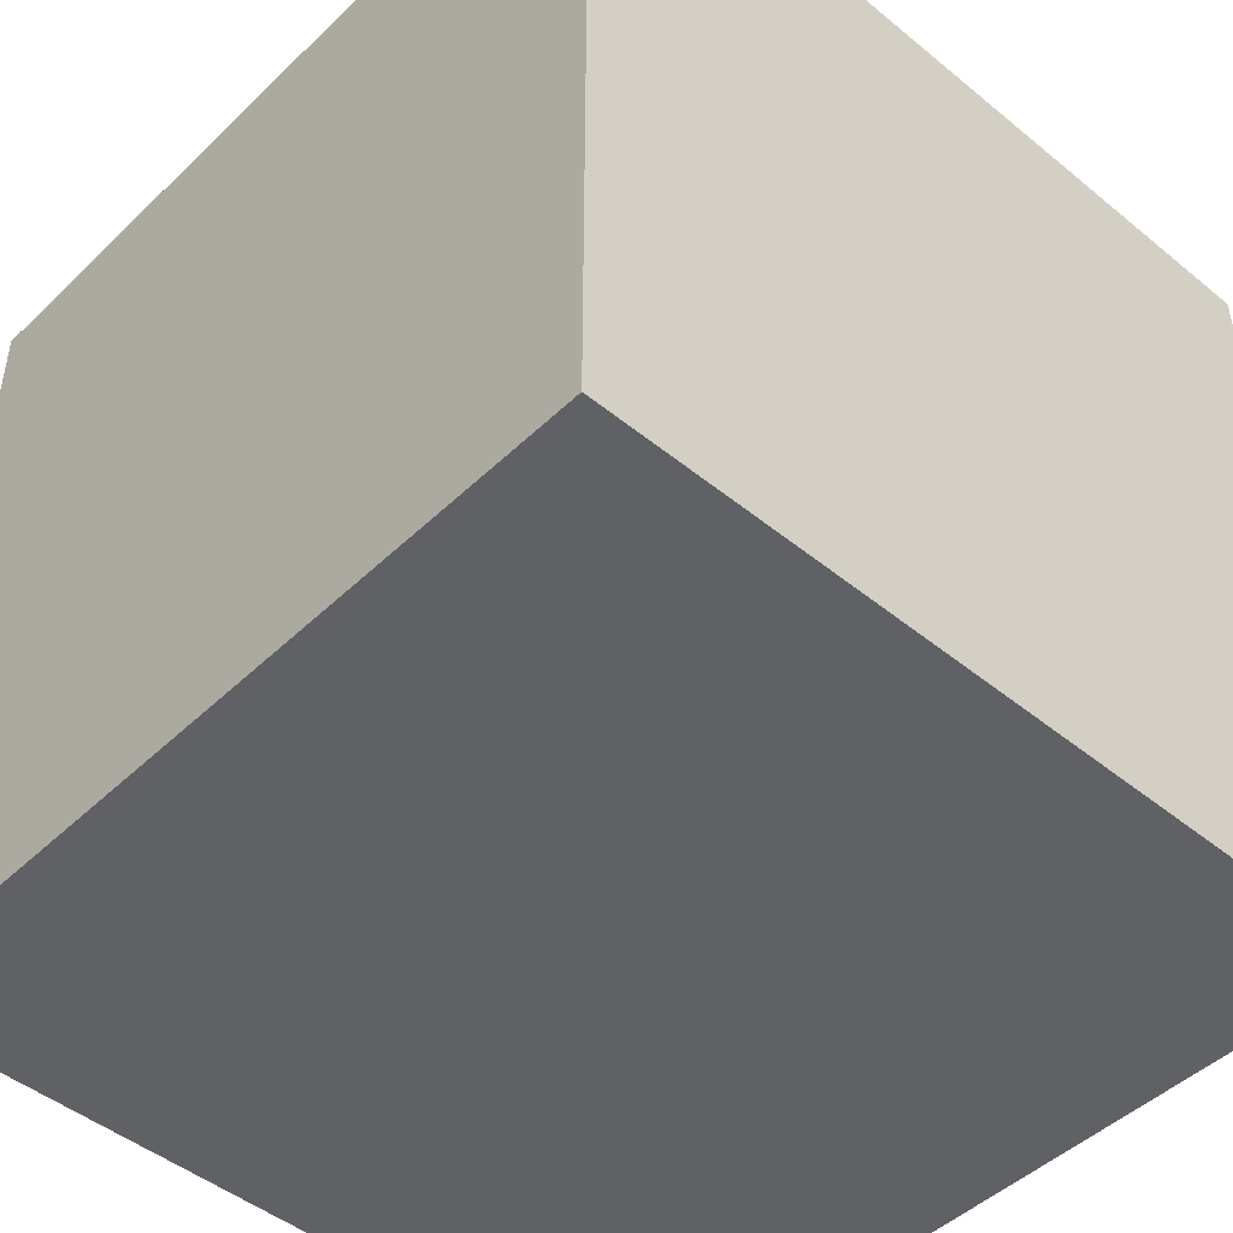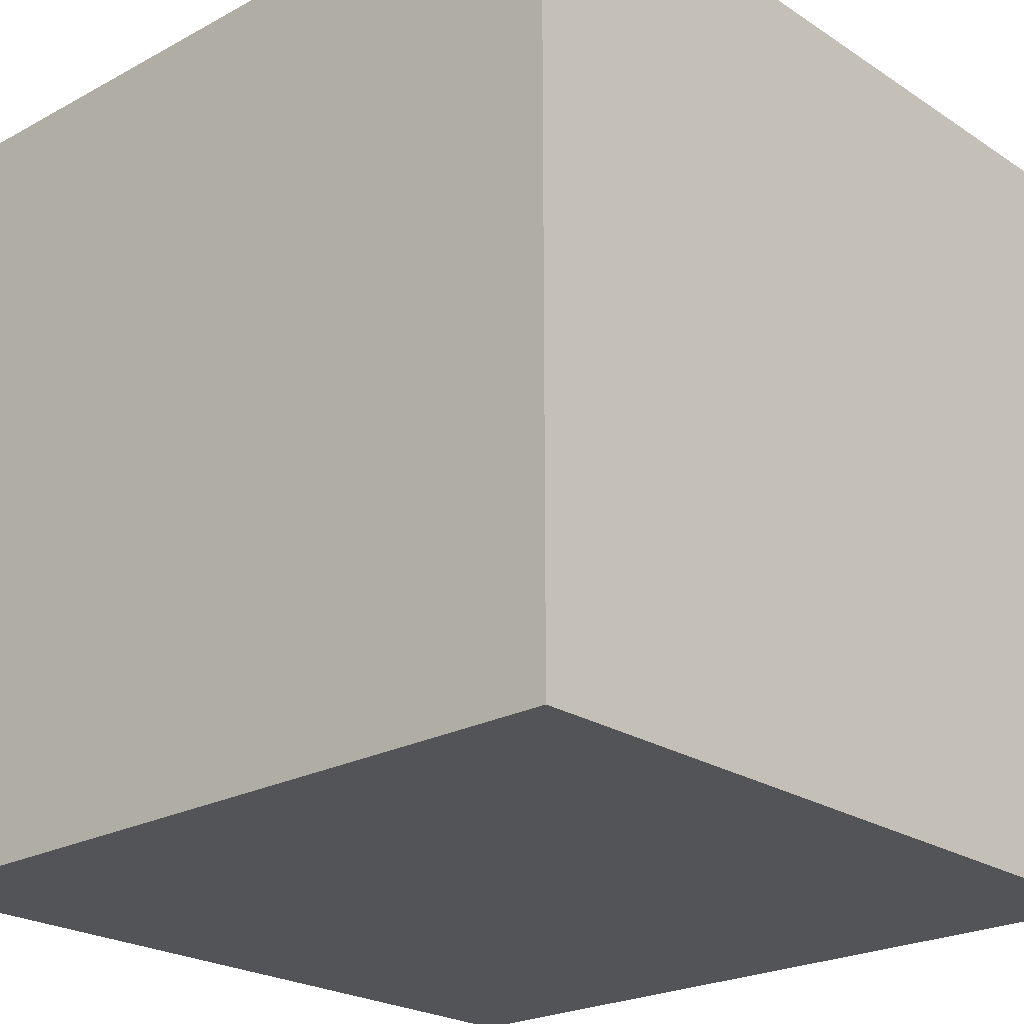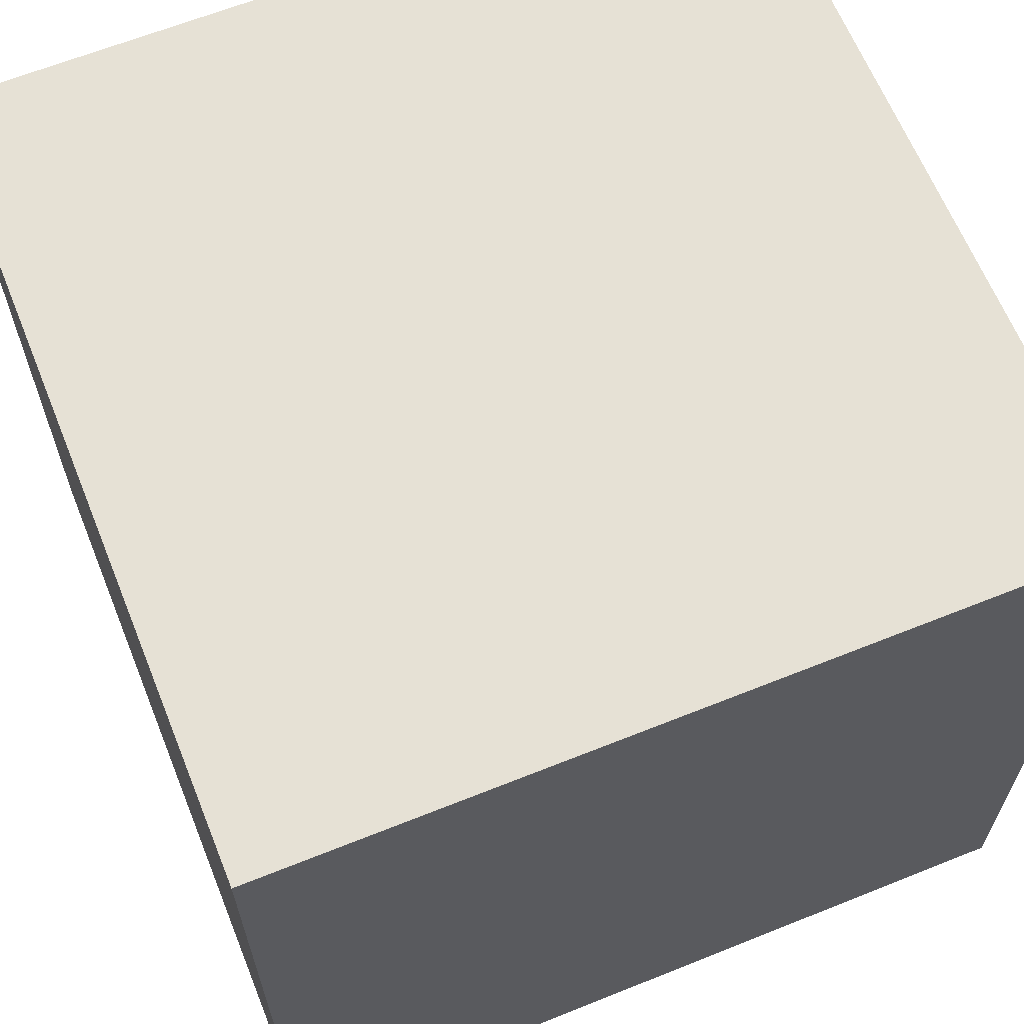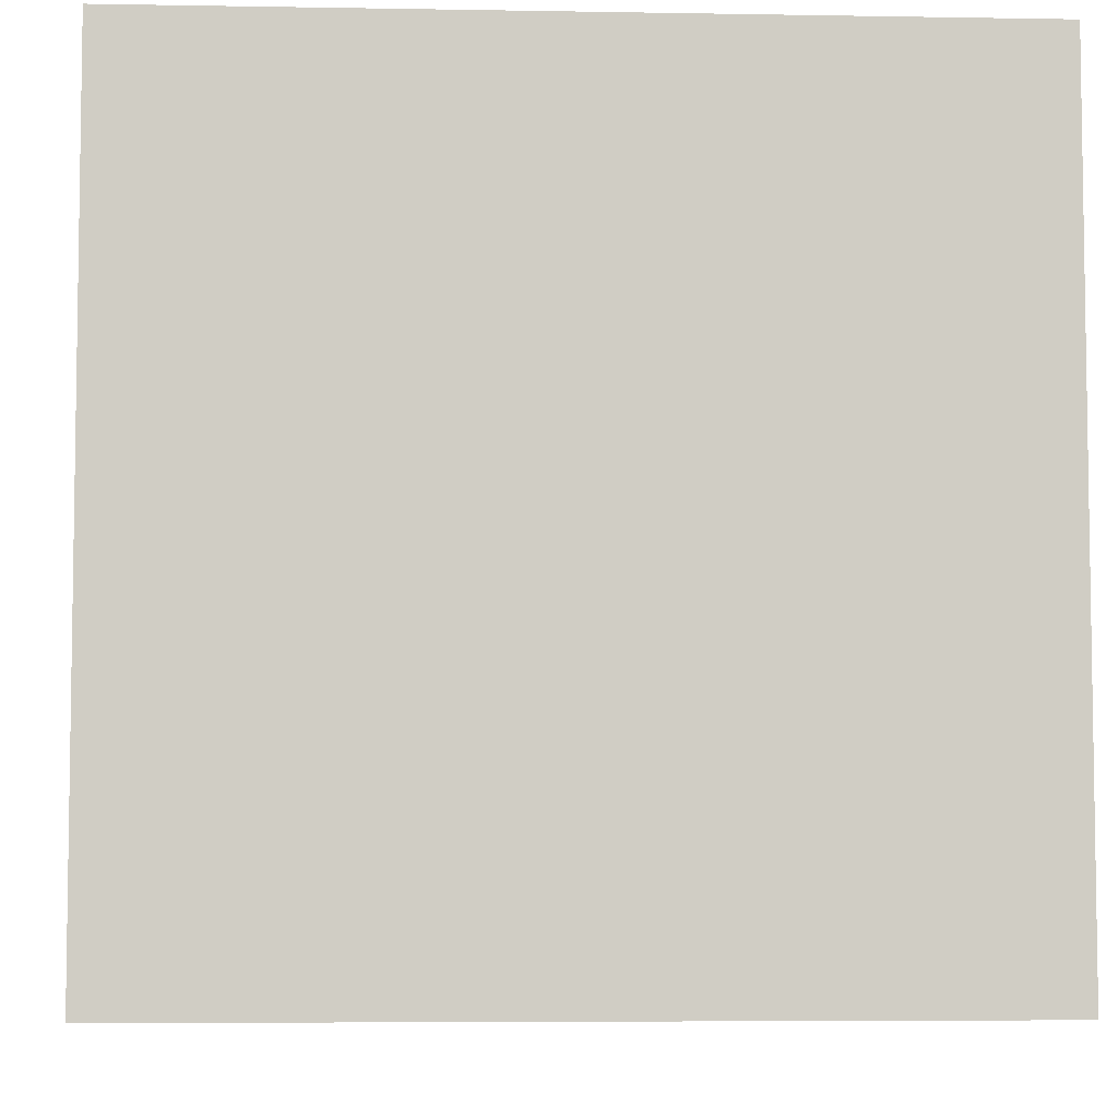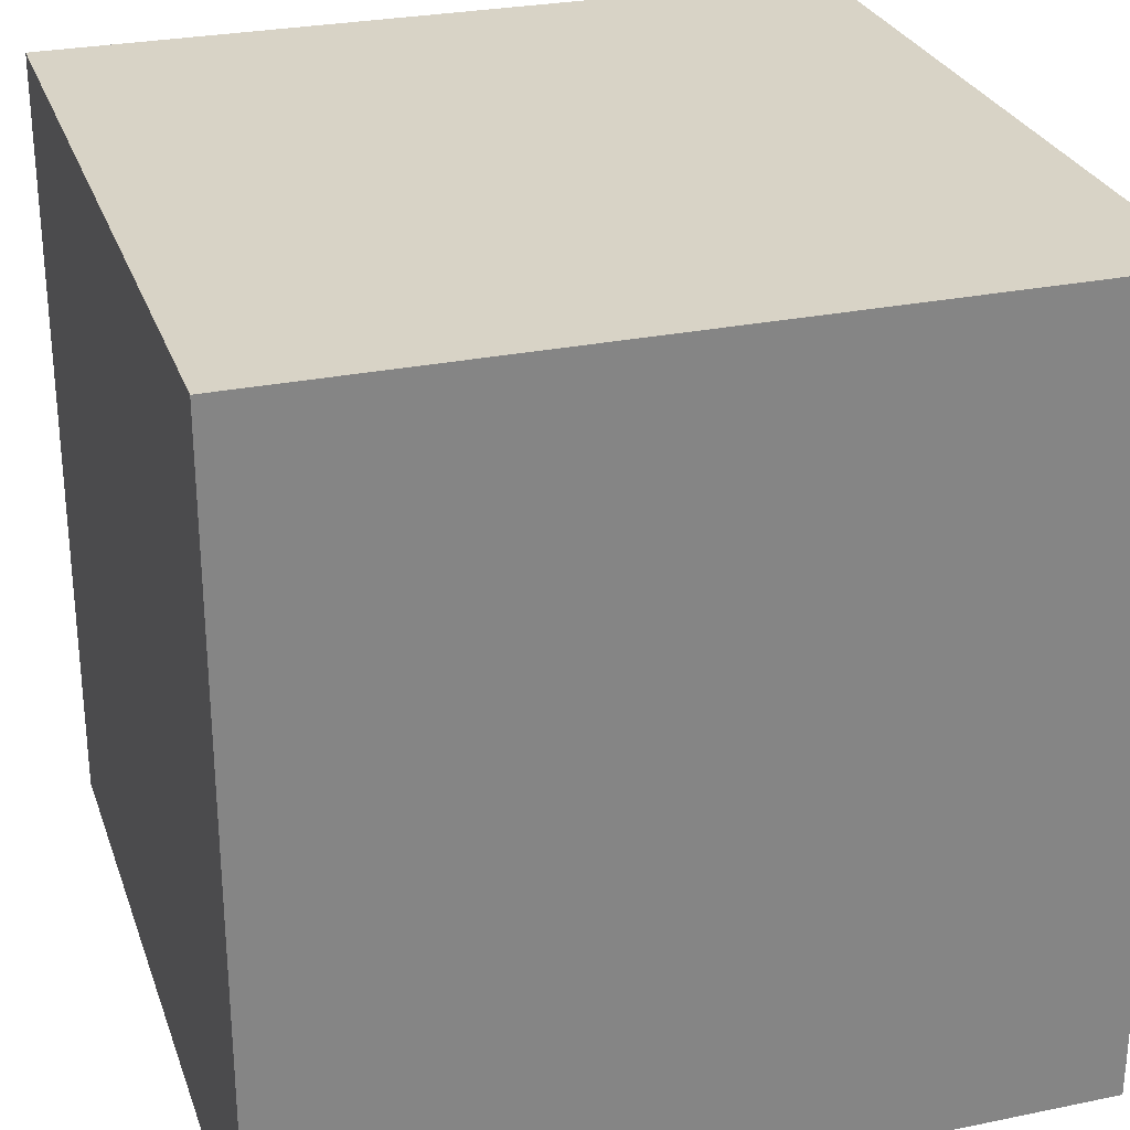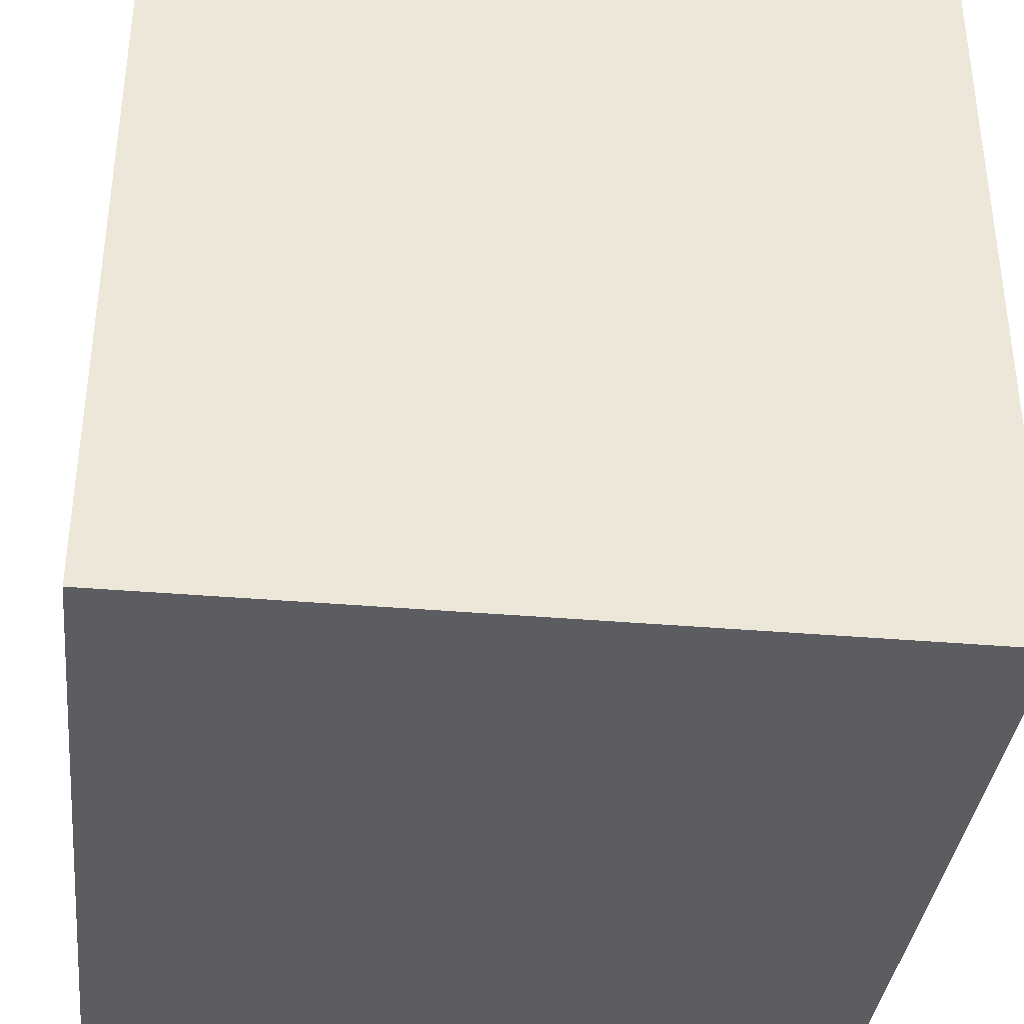
<metadata>
{"format":"obj","ext":"obj","renderer":"f3d","projection":"perspective","resolution":1024,"background":"white","views":[{"elev":-47.0,"azim":137.2,"up":"+Y"},{"elev":-23.2,"azim":42.4,"up":"+Z"},{"elev":64.4,"azim":158.0,"up":"+Y"},{"elev":-5.8,"azim":-93.1,"up":"+Z"},{"elev":27.9,"azim":-17.4,"up":"+Y"},{"elev":-36.5,"azim":83.6,"up":"+Y"}]}
</metadata>
<code>
g block-treasure
v -5 0 5
v -5 0 -5
v -5 1 1
v -5 1 -4
v -5 5 2
v -5 5 1
v -5 6 5
v -5 6 2
v -5 6 1
v -5 6 -1
v -5 6 -4
v -5 8 1
v -5 8 -1
v -5 10 5
v -5 10 1
v -5 10 -5
v 5 0 5
v 5 0 -1
v 5 0 -5
v 5 1 3
v 5 1 -0
v 5 4 3
v 5 4 -0
v 5 4 -1
v 5 4 -5
v 5 5 2
v 5 5 -2
v 5 9 2
v 5 9 -2
v 5 10 5
v 5 10 -5
v -5 0 5
v -5 6 5
v -5 10 5
v -1 1 5
v -1 5 5
v -1 6 5
v -1 10 5
v 1 5 5
v 1 7 5
v 3 1 5
v 3 4 5
v 3 5 5
v 4 4 5
v 4 7 5
v 5 0 5
v 5 10 5
v -5 0 -5
v -5 10 -5
v -4 2 -5
v -4 5 -5
v -3 3 -5
v -3 5 -5
v -3 8 -5
v -1 2 -5
v -1 3 -5
v 1 0 -5
v 1 3 -5
v 2 4 -5
v 2 8 -5
v 5 0 -5
v 5 4 -5
v 5 10 -5
v -5 0 5
v 5 0 5
v -4 0 4
v 0 0 4
v -4 0 -0
v 0 0 -0
v -2 0 -1
v 1 0 -1
v 5 0 -1
v -2 0 -4
v 1 0 -4
v -5 0 -5
v 1 0 -5
v 5 0 -5
v -5 10 5
v -1 10 5
v 5 10 5
v 1 10 3
v 4 10 3
v -5 10 1
v -1 10 1
v -3 10 -0
v 1 10 -0
v 4 10 -0
v -3 10 -4
v 1 10 -4
v -5 10 -5
v 5 10 -5
f 3 2 1
f 4 2 3
f 5 3 1
f 6 4 3
f 6 3 5
f 7 5 1
f 8 6 5
f 8 5 7
f 9 4 6
f 9 6 8
f 10 4 9
f 11 2 4
f 11 4 10
f 12 10 9
f 12 8 7
f 12 9 8
f 13 11 10
f 13 10 12
f 14 12 7
f 15 13 12
f 15 12 14
f 16 2 11
f 16 13 15
f 16 11 13
f 17 18 20
f 20 18 21
f 17 20 22
f 20 21 22
f 21 18 23
f 22 21 23
f 18 19 24
f 23 18 24
f 24 19 25
f 22 23 26
f 23 24 26
f 24 25 26
f 26 25 27
f 22 26 28
f 26 27 28
f 27 25 29
f 28 27 29
f 17 22 30
f 22 28 30
f 28 29 30
f 29 25 31
f 30 29 31
f 35 33 32
f 36 33 35
f 37 34 33
f 37 33 36
f 38 34 37
f 39 36 35
f 39 37 36
f 39 38 37
f 40 38 39
f 41 35 32
f 41 39 35
f 42 39 41
f 43 40 39
f 43 39 42
f 44 42 41
f 44 43 42
f 45 38 40
f 45 43 44
f 45 40 43
f 46 44 41
f 46 41 32
f 46 45 44
f 47 38 45
f 47 45 46
f 48 49 50
f 50 49 51
f 50 51 52
f 51 49 53
f 52 51 53
f 53 49 54
f 48 50 55
f 50 52 55
f 53 54 56
f 55 52 56
f 52 53 56
f 48 55 57
f 55 56 57
f 56 54 58
f 57 56 58
f 57 58 59
f 58 54 59
f 54 49 60
f 59 54 60
f 57 59 61
f 59 60 62
f 61 59 62
f 60 49 63
f 62 60 63
f 66 65 64
f 67 65 66
f 68 66 64
f 68 67 66
f 69 65 67
f 69 67 68
f 70 69 68
f 71 65 69
f 71 69 70
f 72 65 71
f 73 70 68
f 73 71 70
f 74 72 71
f 74 71 73
f 75 68 64
f 75 73 68
f 75 74 73
f 76 72 74
f 76 74 75
f 77 72 76
f 79 80 81
f 81 80 82
f 78 79 83
f 79 81 84
f 83 79 84
f 83 84 85
f 81 82 86
f 85 84 86
f 84 81 86
f 82 80 87
f 86 82 87
f 85 86 88
f 83 85 88
f 86 87 89
f 88 86 89
f 83 88 90
f 88 89 90
f 87 80 91
f 90 89 91
f 89 87 91

</code>
